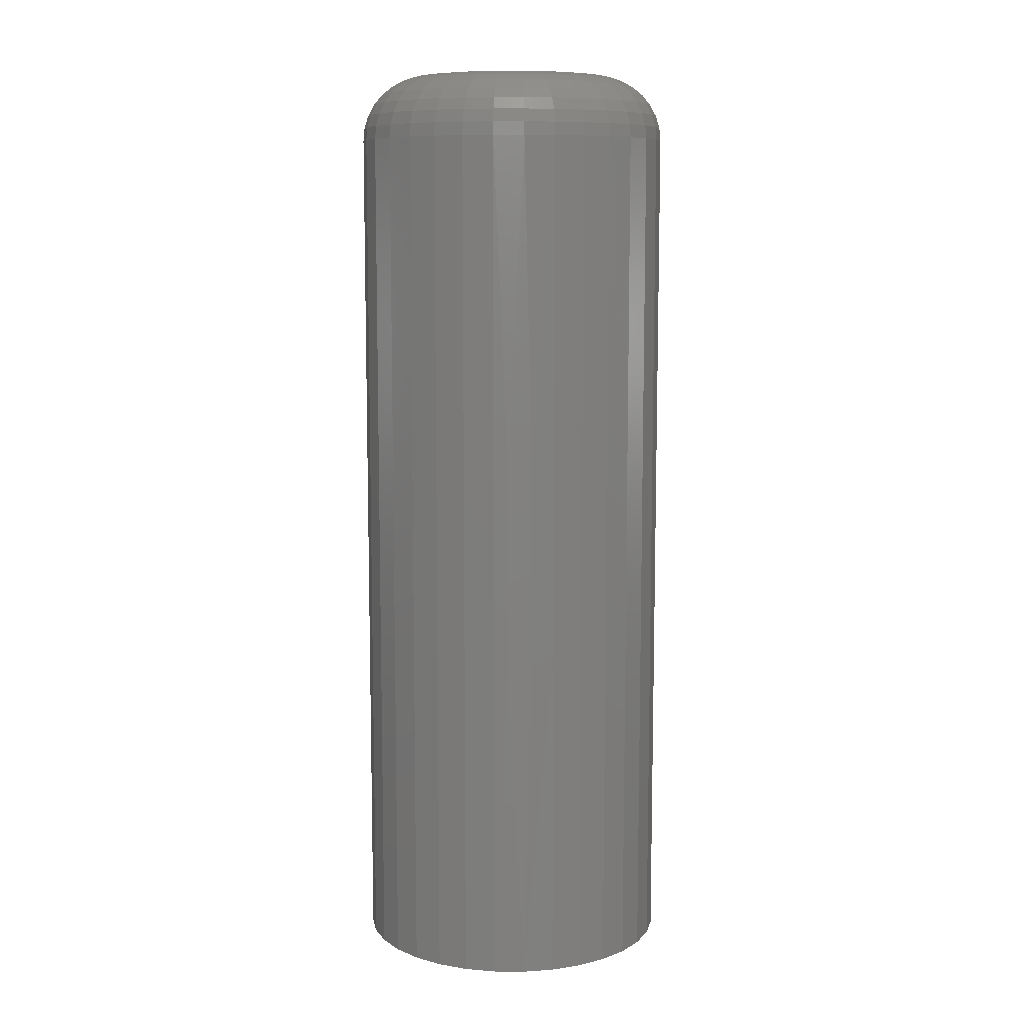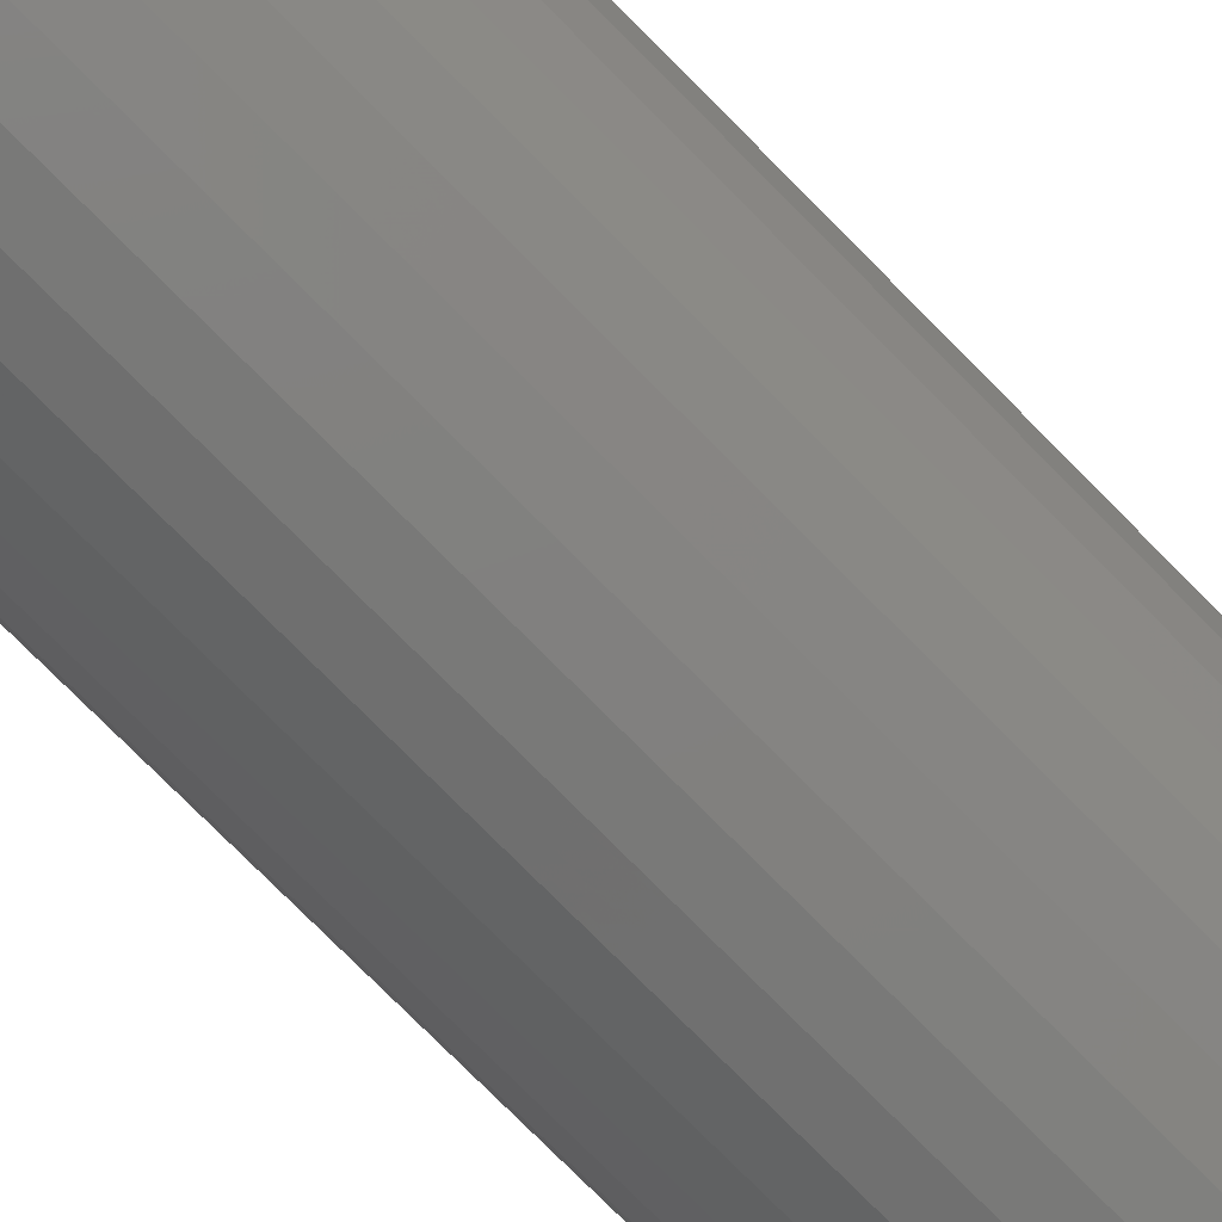
<metadata>
{"format":"stl","ext":"stl","renderer":"f3d","projection":"perspective","resolution":1024,"background":"white","views":[{"elev":9.1,"azim":-105.7,"up":"+Z"},{"elev":-76.5,"azim":-135.3,"up":"+Y"}]}
</metadata>
<code>
# stl→obj: 326 verts, 648 faces
v -0.2192 -0.1183 0
v -0.2192 -0.1183 0.1016
v -0.2196 -0.1147 0.1016
v -0.2196 -0.1147 0.06414
v -0.2196 -0.1147 0.03906
v -0.2196 -0.1147 0
v -0.1826 -0.1147 0
v -0.1826 -0.1147 0.1016
v -0.1829 -0.1183 0
v -0.1829 -0.1183 0.1016
v -0.184 -0.1218 0
v -0.184 -0.1218 0.1016
v -0.1857 -0.125 0
v -0.1857 -0.125 0.1016
v -0.188 -0.1278 0
v -0.188 -0.1278 0.1016
v -0.1908 -0.1301 0
v -0.1908 -0.1301 0.1016
v -0.194 -0.1318 0
v -0.194 -0.1318 0.1016
v -0.1975 -0.1329 0
v -0.1975 -0.1329 0.1016
v -0.2011 -0.1332 0
v -0.2011 -0.1332 0.1016
v -0.2047 -0.1329 0
v -0.2047 -0.1329 0.1016
v -0.2082 -0.1318 0
v -0.2082 -0.1318 0.1016
v -0.2113 -0.1301 0
v -0.2113 -0.1301 0.1016
v -0.2142 -0.1278 0
v -0.2142 -0.1278 0.1016
v -0.2165 -0.125 0
v -0.2165 -0.125 0.1016
v -0.2182 -0.1218 0
v -0.2182 -0.1218 0.1016
v -0.2194 -0.112 0.03906
v -0.2194 -0.112 0.06414
v -0.2188 -0.1093 0.03906
v -0.2188 -0.1093 0.06414
v -0.2182 -0.1076 0.1016
v -0.2182 -0.1076 0
v -0.2192 -0.1111 0
v -0.2165 -0.1044 0
v -0.2165 -0.1044 0.1016
v -0.2142 -0.1016 0
v -0.2142 -0.1016 0.1016
v -0.2113 -0.09934 0
v -0.2113 -0.09934 0.1016
v -0.2082 -0.09763 0
v -0.2082 -0.09763 0.1016
v -0.2047 -0.09657 0
v -0.2047 -0.09657 0.1016
v -0.2011 -0.09622 0
v -0.2011 -0.09622 0.1016
v -0.1975 -0.09657 0
v -0.1975 -0.09657 0.1016
v -0.194 -0.09763 0
v -0.194 -0.09763 0.1016
v -0.1908 -0.09934 0
v -0.1908 -0.09934 0.1016
v -0.188 -0.1016 0
v -0.188 -0.1016 0.1016
v -0.1857 -0.1044 0
v -0.1857 -0.1044 0.1016
v -0.184 -0.1076 0
v -0.184 -0.1076 0.1016
v -0.1829 -0.1111 0
v -0.1829 -0.1111 0.1016
v -0.2192 -0.1111 0.1016
v -0.1935 -0.1072 0.1094
v -0.21 -0.1088 0.1094
v -0.1922 -0.1088 0.1094
v -0.2109 -0.1106 0.1094
v -0.1912 -0.1106 0.1094
v -0.1912 -0.1188 0.1094
v -0.21 -0.1207 0.1094
v -0.1922 -0.1207 0.1094
v -0.2086 -0.1223 0.1094
v -0.1935 -0.1223 0.1094
v -0.207 -0.1236 0.1094
v -0.2052 -0.1246 0.1094
v -0.2086 -0.1072 0.1094
v -0.1951 -0.1058 0.1094
v -0.197 -0.1048 0.1094
v -0.199 -0.1042 0.1094
v -0.2011 -0.104 0.1094
v -0.2032 -0.1042 0.1094
v -0.2052 -0.1048 0.1094
v -0.207 -0.1058 0.1094
v -0.1951 -0.1236 0.1094
v -0.2032 -0.1252 0.1094
v -0.2011 -0.1254 0.1094
v -0.199 -0.1252 0.1094
v -0.197 -0.1246 0.1094
v -0.1906 -0.1126 0.1094
v -0.2116 -0.1126 0.1094
v -0.1904 -0.1147 0.1094
v -0.2118 -0.1147 0.1094
v -0.1906 -0.1168 0.1094
v -0.2116 -0.1168 0.1094
v -0.2109 -0.1188 0.1094
v -0.2133 -0.1147 0.1092
v -0.213 -0.1123 0.1092
v -0.2147 -0.1147 0.1088
v -0.2145 -0.1121 0.1088
v -0.2161 -0.1147 0.1081
v -0.2158 -0.1118 0.1081
v -0.2173 -0.1147 0.1071
v -0.217 -0.1116 0.1071
v -0.2183 -0.1147 0.1059
v -0.2179 -0.1114 0.1059
v -0.219 -0.1147 0.1046
v -0.2186 -0.1112 0.1046
v -0.2194 -0.1147 0.1031
v -0.2191 -0.1111 0.1031
v -0.1891 -0.1123 0.1092
v -0.1889 -0.1147 0.1092
v -0.1877 -0.1121 0.1088
v -0.1874 -0.1147 0.1088
v -0.1863 -0.1118 0.1081
v -0.186 -0.1147 0.1081
v -0.1852 -0.1116 0.1071
v -0.1849 -0.1147 0.1071
v -0.1842 -0.1114 0.1059
v -0.1839 -0.1147 0.1059
v -0.1835 -0.1112 0.1046
v -0.1832 -0.1147 0.1046
v -0.1831 -0.1111 0.1031
v -0.1827 -0.1147 0.1031
v -0.1898 -0.11 0.1092
v -0.1884 -0.1095 0.1088
v -0.1872 -0.109 0.1081
v -0.1861 -0.1085 0.1071
v -0.1852 -0.1081 0.1059
v -0.1845 -0.1079 0.1046
v -0.1841 -0.1077 0.1031
v -0.1909 -0.1079 0.1092
v -0.1897 -0.1071 0.1088
v -0.1886 -0.1064 0.1081
v -0.1876 -0.1057 0.1071
v -0.1868 -0.1052 0.1059
v -0.1862 -0.1048 0.1046
v -0.1858 -0.1045 0.1031
v -0.1924 -0.1061 0.1092
v -0.1914 -0.105 0.1088
v -0.1904 -0.1041 0.1081
v -0.1896 -0.1033 0.1071
v -0.1889 -0.1026 0.1059
v -0.1884 -0.1021 0.1046
v -0.1881 -0.1017 0.1031
v -0.1943 -0.1046 0.1092
v -0.1935 -0.1033 0.1088
v -0.1927 -0.1022 0.1081
v -0.1921 -0.1012 0.1071
v -0.1915 -0.1004 0.1059
v -0.1911 -0.09983 0.1046
v -0.1909 -0.09946 0.1031
v -0.1964 -0.1034 0.1092
v -0.1958 -0.1021 0.1088
v -0.1953 -0.1008 0.1081
v -0.1949 -0.09974 0.1071
v -0.1945 -0.09884 0.1059
v -0.1942 -0.09817 0.1046
v -0.194 -0.09776 0.1031
v -0.1987 -0.1027 0.1092
v -0.1984 -0.1013 0.1088
v -0.1981 -0.09998 0.1081
v -0.1979 -0.09882 0.1071
v -0.1977 -0.09786 0.1059
v -0.1976 -0.09716 0.1046
v -0.1975 -0.09672 0.1031
v -0.2011 -0.1025 0.1092
v -0.2011 -0.101 0.1088
v -0.2011 -0.09969 0.1081
v -0.2011 -0.09851 0.1071
v -0.2011 -0.09753 0.1059
v -0.2011 -0.09681 0.1046
v -0.2011 -0.09637 0.1031
v -0.2035 -0.1027 0.1092
v -0.2037 -0.1013 0.1088
v -0.204 -0.09998 0.1081
v -0.2042 -0.09882 0.1071
v -0.2044 -0.09786 0.1059
v -0.2046 -0.09716 0.1046
v -0.2046 -0.09672 0.1031
v -0.2057 -0.1034 0.1092
v -0.2063 -0.1021 0.1088
v -0.2068 -0.1008 0.1081
v -0.2073 -0.09974 0.1071
v -0.2076 -0.09884 0.1059
v -0.2079 -0.09817 0.1046
v -0.2081 -0.09776 0.1031
v -0.2079 -0.1046 0.1092
v -0.2087 -0.1033 0.1088
v -0.2094 -0.1022 0.1081
v -0.2101 -0.1012 0.1071
v -0.2106 -0.1004 0.1059
v -0.211 -0.09983 0.1046
v -0.2113 -0.09946 0.1031
v -0.2097 -0.1061 0.1092
v -0.2107 -0.105 0.1088
v -0.2117 -0.1041 0.1081
v -0.2125 -0.1033 0.1071
v -0.2132 -0.1026 0.1059
v -0.2137 -0.1021 0.1046
v -0.214 -0.1017 0.1031
v -0.2112 -0.1079 0.1092
v -0.2124 -0.1071 0.1088
v -0.2136 -0.1064 0.1081
v -0.2146 -0.1057 0.1071
v -0.2154 -0.1052 0.1059
v -0.216 -0.1048 0.1046
v -0.2163 -0.1045 0.1031
v -0.2124 -0.11 0.1092
v -0.2137 -0.1095 0.1088
v -0.215 -0.109 0.1081
v -0.216 -0.1085 0.1071
v -0.2169 -0.1081 0.1059
v -0.2176 -0.1079 0.1046
v -0.218 -0.1077 0.1031
v -0.1891 -0.1171 0.1092
v -0.1877 -0.1174 0.1088
v -0.1863 -0.1177 0.1081
v -0.1852 -0.1179 0.1071
v -0.1842 -0.1181 0.1059
v -0.1835 -0.1182 0.1046
v -0.1831 -0.1183 0.1031
v -0.213 -0.1171 0.1092
v -0.2145 -0.1174 0.1088
v -0.2158 -0.1177 0.1081
v -0.217 -0.1179 0.1071
v -0.2179 -0.1181 0.1059
v -0.2186 -0.1182 0.1046
v -0.2191 -0.1183 0.1031
v -0.2124 -0.1194 0.1092
v -0.2137 -0.12 0.1088
v -0.215 -0.1205 0.1081
v -0.216 -0.1209 0.1071
v -0.2169 -0.1213 0.1059
v -0.2176 -0.1216 0.1046
v -0.218 -0.1217 0.1031
v -0.2112 -0.1215 0.1092
v -0.2124 -0.1223 0.1088
v -0.2136 -0.1231 0.1081
v -0.2146 -0.1237 0.1071
v -0.2154 -0.1243 0.1059
v -0.216 -0.1247 0.1046
v -0.2163 -0.1249 0.1031
v -0.2097 -0.1234 0.1092
v -0.2107 -0.1244 0.1088
v -0.2117 -0.1253 0.1081
v -0.2125 -0.1262 0.1071
v -0.2132 -0.1269 0.1059
v -0.2137 -0.1274 0.1046
v -0.214 -0.1277 0.1031
v -0.2079 -0.1249 0.1092
v -0.2087 -0.1261 0.1088
v -0.2094 -0.1272 0.1081
v -0.2101 -0.1282 0.1071
v -0.2106 -0.129 0.1059
v -0.211 -0.1296 0.1046
v -0.2113 -0.13 0.1031
v -0.2057 -0.126 0.1092
v -0.2063 -0.1274 0.1088
v -0.2068 -0.1286 0.1081
v -0.2073 -0.1297 0.1071
v -0.2076 -0.1306 0.1059
v -0.2079 -0.1313 0.1046
v -0.2081 -0.1317 0.1031
v -0.2035 -0.1267 0.1092
v -0.2037 -0.1281 0.1088
v -0.204 -0.1295 0.1081
v -0.2042 -0.1306 0.1071
v -0.2044 -0.1316 0.1059
v -0.2046 -0.1323 0.1046
v -0.2046 -0.1327 0.1031
v -0.2011 -0.1269 0.1092
v -0.2011 -0.1284 0.1088
v -0.2011 -0.1298 0.1081
v -0.2011 -0.1309 0.1071
v -0.2011 -0.1319 0.1059
v -0.2011 -0.1326 0.1046
v -0.2011 -0.1331 0.1031
v -0.1987 -0.1267 0.1092
v -0.1984 -0.1281 0.1088
v -0.1981 -0.1295 0.1081
v -0.1979 -0.1306 0.1071
v -0.1977 -0.1316 0.1059
v -0.1976 -0.1323 0.1046
v -0.1975 -0.1327 0.1031
v -0.1964 -0.126 0.1092
v -0.1958 -0.1274 0.1088
v -0.1953 -0.1286 0.1081
v -0.1949 -0.1297 0.1071
v -0.1945 -0.1306 0.1059
v -0.1942 -0.1313 0.1046
v -0.194 -0.1317 0.1031
v -0.1943 -0.1249 0.1092
v -0.1935 -0.1261 0.1088
v -0.1927 -0.1272 0.1081
v -0.1921 -0.1282 0.1071
v -0.1915 -0.129 0.1059
v -0.1911 -0.1296 0.1046
v -0.1909 -0.13 0.1031
v -0.1924 -0.1234 0.1092
v -0.1914 -0.1244 0.1088
v -0.1904 -0.1253 0.1081
v -0.1896 -0.1262 0.1071
v -0.1889 -0.1269 0.1059
v -0.1884 -0.1274 0.1046
v -0.1881 -0.1277 0.1031
v -0.1909 -0.1215 0.1092
v -0.1897 -0.1223 0.1088
v -0.1886 -0.1231 0.1081
v -0.1876 -0.1237 0.1071
v -0.1868 -0.1243 0.1059
v -0.1862 -0.1247 0.1046
v -0.1858 -0.1249 0.1031
v -0.1898 -0.1194 0.1092
v -0.1884 -0.12 0.1088
v -0.1872 -0.1205 0.1081
v -0.1861 -0.1209 0.1071
v -0.1852 -0.1213 0.1059
v -0.1845 -0.1216 0.1046
v -0.1841 -0.1217 0.1031
f 1 2 3
f 1 3 4
f 1 4 5
f 1 5 6
f 7 8 9
f 9 8 10
f 9 10 11
f 11 10 12
f 11 12 13
f 13 12 14
f 13 14 15
f 15 14 16
f 15 16 17
f 17 16 18
f 17 18 19
f 19 18 20
f 19 20 21
f 21 20 22
f 21 22 23
f 23 22 24
f 23 24 25
f 25 24 26
f 25 26 27
f 27 26 28
f 27 28 29
f 29 28 30
f 29 30 31
f 31 30 32
f 31 32 33
f 33 32 34
f 33 34 35
f 35 34 36
f 35 36 1
f 1 36 2
f 5 4 37
f 37 4 38
f 37 38 39
f 39 38 40
f 39 40 41
f 39 41 42
f 39 42 43
f 39 43 37
f 37 43 5
f 5 43 6
f 42 41 44
f 44 41 45
f 44 45 46
f 46 45 47
f 46 47 48
f 48 47 49
f 48 49 50
f 50 49 51
f 50 51 52
f 52 51 53
f 52 53 54
f 54 53 55
f 54 55 56
f 56 55 57
f 56 57 58
f 58 57 59
f 58 59 60
f 60 59 61
f 60 61 62
f 62 61 63
f 62 63 64
f 64 63 65
f 64 65 66
f 66 65 67
f 66 67 68
f 68 67 69
f 68 69 7
f 7 69 8
f 4 3 38
f 38 3 70
f 38 70 40
f 40 70 41
f 71 72 73
f 72 74 73
f 73 74 75
f 76 77 78
f 77 79 78
f 78 79 80
f 79 81 80
f 80 81 82
f 83 72 71
f 83 71 84
f 83 84 85
f 83 85 86
f 83 86 87
f 83 87 88
f 83 88 89
f 83 89 90
f 91 80 82
f 91 82 92
f 91 92 93
f 91 93 94
f 91 94 95
f 75 74 96
f 96 74 97
f 96 97 98
f 98 97 99
f 98 99 100
f 100 99 101
f 100 101 76
f 76 101 102
f 76 102 77
f 99 97 103
f 103 97 104
f 103 104 105
f 105 104 106
f 105 106 107
f 107 106 108
f 107 108 109
f 109 108 110
f 109 110 111
f 111 110 112
f 111 112 113
f 113 112 114
f 113 114 115
f 115 114 116
f 115 116 3
f 3 116 70
f 96 98 117
f 117 98 118
f 117 118 119
f 119 118 120
f 119 120 121
f 121 120 122
f 121 122 123
f 123 122 124
f 123 124 125
f 125 124 126
f 125 126 127
f 127 126 128
f 127 128 129
f 129 128 130
f 129 130 69
f 69 130 8
f 75 96 131
f 131 96 117
f 131 117 132
f 132 117 119
f 132 119 133
f 133 119 121
f 133 121 134
f 134 121 123
f 134 123 135
f 135 123 125
f 135 125 136
f 136 125 127
f 136 127 137
f 137 127 129
f 137 129 67
f 67 129 69
f 73 75 138
f 138 75 131
f 138 131 139
f 139 131 132
f 139 132 140
f 140 132 133
f 140 133 141
f 141 133 134
f 141 134 142
f 142 134 135
f 142 135 143
f 143 135 136
f 143 136 144
f 144 136 137
f 144 137 65
f 65 137 67
f 71 73 145
f 145 73 138
f 145 138 146
f 146 138 139
f 146 139 147
f 147 139 140
f 147 140 148
f 148 140 141
f 148 141 149
f 149 141 142
f 149 142 150
f 150 142 143
f 150 143 151
f 151 143 144
f 151 144 63
f 63 144 65
f 84 71 152
f 152 71 145
f 152 145 153
f 153 145 146
f 153 146 154
f 154 146 147
f 154 147 155
f 155 147 148
f 155 148 156
f 156 148 149
f 156 149 157
f 157 149 150
f 157 150 158
f 158 150 151
f 158 151 61
f 61 151 63
f 85 84 159
f 159 84 152
f 159 152 160
f 160 152 153
f 160 153 161
f 161 153 154
f 161 154 162
f 162 154 155
f 162 155 163
f 163 155 156
f 163 156 164
f 164 156 157
f 164 157 165
f 165 157 158
f 165 158 59
f 59 158 61
f 86 85 166
f 166 85 159
f 166 159 167
f 167 159 160
f 167 160 168
f 168 160 161
f 168 161 169
f 169 161 162
f 169 162 170
f 170 162 163
f 170 163 171
f 171 163 164
f 171 164 172
f 172 164 165
f 172 165 57
f 57 165 59
f 87 86 173
f 173 86 166
f 173 166 174
f 174 166 167
f 174 167 175
f 175 167 168
f 175 168 176
f 176 168 169
f 176 169 177
f 177 169 170
f 177 170 178
f 178 170 171
f 178 171 179
f 179 171 172
f 179 172 55
f 55 172 57
f 88 87 180
f 180 87 173
f 180 173 181
f 181 173 174
f 181 174 182
f 182 174 175
f 182 175 183
f 183 175 176
f 183 176 184
f 184 176 177
f 184 177 185
f 185 177 178
f 185 178 186
f 186 178 179
f 186 179 53
f 53 179 55
f 89 88 187
f 187 88 180
f 187 180 188
f 188 180 181
f 188 181 189
f 189 181 182
f 189 182 190
f 190 182 183
f 190 183 191
f 191 183 184
f 191 184 192
f 192 184 185
f 192 185 193
f 193 185 186
f 193 186 51
f 51 186 53
f 90 89 194
f 194 89 187
f 194 187 195
f 195 187 188
f 195 188 196
f 196 188 189
f 196 189 197
f 197 189 190
f 197 190 198
f 198 190 191
f 198 191 199
f 199 191 192
f 199 192 200
f 200 192 193
f 200 193 49
f 49 193 51
f 83 90 201
f 201 90 194
f 201 194 202
f 202 194 195
f 202 195 203
f 203 195 196
f 203 196 204
f 204 196 197
f 204 197 205
f 205 197 198
f 205 198 206
f 206 198 199
f 206 199 207
f 207 199 200
f 207 200 47
f 47 200 49
f 72 83 208
f 208 83 201
f 208 201 209
f 209 201 202
f 209 202 210
f 210 202 203
f 210 203 211
f 211 203 204
f 211 204 212
f 212 204 205
f 212 205 213
f 213 205 206
f 213 206 214
f 214 206 207
f 214 207 45
f 45 207 47
f 74 72 215
f 215 72 208
f 215 208 216
f 216 208 209
f 216 209 217
f 217 209 210
f 217 210 218
f 218 210 211
f 218 211 219
f 219 211 212
f 219 212 220
f 220 212 213
f 220 213 221
f 221 213 214
f 221 214 41
f 41 214 45
f 97 74 104
f 104 74 215
f 104 215 106
f 106 215 216
f 106 216 108
f 108 216 217
f 108 217 110
f 110 217 218
f 110 218 112
f 112 218 219
f 112 219 114
f 114 219 220
f 114 220 116
f 116 220 221
f 116 221 70
f 70 221 41
f 98 100 118
f 118 100 222
f 118 222 120
f 120 222 223
f 120 223 122
f 122 223 224
f 122 224 124
f 124 224 225
f 124 225 126
f 126 225 226
f 126 226 128
f 128 226 227
f 128 227 130
f 130 227 228
f 130 228 8
f 8 228 10
f 101 99 229
f 229 99 103
f 229 103 230
f 230 103 105
f 230 105 231
f 231 105 107
f 231 107 232
f 232 107 109
f 232 109 233
f 233 109 111
f 233 111 234
f 234 111 113
f 234 113 235
f 235 113 115
f 235 115 2
f 2 115 3
f 102 101 236
f 236 101 229
f 236 229 237
f 237 229 230
f 237 230 238
f 238 230 231
f 238 231 239
f 239 231 232
f 239 232 240
f 240 232 233
f 240 233 241
f 241 233 234
f 241 234 242
f 242 234 235
f 242 235 36
f 36 235 2
f 77 102 243
f 243 102 236
f 243 236 244
f 244 236 237
f 244 237 245
f 245 237 238
f 245 238 246
f 246 238 239
f 246 239 247
f 247 239 240
f 247 240 248
f 248 240 241
f 248 241 249
f 249 241 242
f 249 242 34
f 34 242 36
f 79 77 250
f 250 77 243
f 250 243 251
f 251 243 244
f 251 244 252
f 252 244 245
f 252 245 253
f 253 245 246
f 253 246 254
f 254 246 247
f 254 247 255
f 255 247 248
f 255 248 256
f 256 248 249
f 256 249 32
f 32 249 34
f 81 79 257
f 257 79 250
f 257 250 258
f 258 250 251
f 258 251 259
f 259 251 252
f 259 252 260
f 260 252 253
f 260 253 261
f 261 253 254
f 261 254 262
f 262 254 255
f 262 255 263
f 263 255 256
f 263 256 30
f 30 256 32
f 82 81 264
f 264 81 257
f 264 257 265
f 265 257 258
f 265 258 266
f 266 258 259
f 266 259 267
f 267 259 260
f 267 260 268
f 268 260 261
f 268 261 269
f 269 261 262
f 269 262 270
f 270 262 263
f 270 263 28
f 28 263 30
f 92 82 271
f 271 82 264
f 271 264 272
f 272 264 265
f 272 265 273
f 273 265 266
f 273 266 274
f 274 266 267
f 274 267 275
f 275 267 268
f 275 268 276
f 276 268 269
f 276 269 277
f 277 269 270
f 277 270 26
f 26 270 28
f 93 92 278
f 278 92 271
f 278 271 279
f 279 271 272
f 279 272 280
f 280 272 273
f 280 273 281
f 281 273 274
f 281 274 282
f 282 274 275
f 282 275 283
f 283 275 276
f 283 276 284
f 284 276 277
f 284 277 24
f 24 277 26
f 94 93 285
f 285 93 278
f 285 278 286
f 286 278 279
f 286 279 287
f 287 279 280
f 287 280 288
f 288 280 281
f 288 281 289
f 289 281 282
f 289 282 290
f 290 282 283
f 290 283 291
f 291 283 284
f 291 284 22
f 22 284 24
f 95 94 292
f 292 94 285
f 292 285 293
f 293 285 286
f 293 286 294
f 294 286 287
f 294 287 295
f 295 287 288
f 295 288 296
f 296 288 289
f 296 289 297
f 297 289 290
f 297 290 298
f 298 290 291
f 298 291 20
f 20 291 22
f 91 95 299
f 299 95 292
f 299 292 300
f 300 292 293
f 300 293 301
f 301 293 294
f 301 294 302
f 302 294 295
f 302 295 303
f 303 295 296
f 303 296 304
f 304 296 297
f 304 297 305
f 305 297 298
f 305 298 18
f 18 298 20
f 80 91 306
f 306 91 299
f 306 299 307
f 307 299 300
f 307 300 308
f 308 300 301
f 308 301 309
f 309 301 302
f 309 302 310
f 310 302 303
f 310 303 311
f 311 303 304
f 311 304 312
f 312 304 305
f 312 305 16
f 16 305 18
f 78 80 313
f 313 80 306
f 313 306 314
f 314 306 307
f 314 307 315
f 315 307 308
f 315 308 316
f 316 308 309
f 316 309 317
f 317 309 310
f 317 310 318
f 318 310 311
f 318 311 319
f 319 311 312
f 319 312 14
f 14 312 16
f 76 78 320
f 320 78 313
f 320 313 321
f 321 313 314
f 321 314 322
f 322 314 315
f 322 315 323
f 323 315 316
f 323 316 324
f 324 316 317
f 324 317 325
f 325 317 318
f 325 318 326
f 326 318 319
f 326 319 12
f 12 319 14
f 100 76 222
f 222 76 320
f 222 320 223
f 223 320 321
f 223 321 224
f 224 321 322
f 224 322 225
f 225 322 323
f 225 323 226
f 226 323 324
f 226 324 227
f 227 324 325
f 227 325 228
f 228 325 326
f 228 326 10
f 10 326 12
f 50 52 54
f 50 54 56
f 58 50 56
f 48 50 58
f 60 48 58
f 46 48 60
f 62 46 60
f 44 46 62
f 64 44 62
f 42 44 64
f 66 42 64
f 43 42 66
f 68 43 66
f 11 35 9
f 33 35 11
f 13 33 11
f 31 33 13
f 15 31 13
f 29 31 15
f 17 29 15
f 27 29 17
f 19 27 17
f 25 27 19
f 23 25 19
f 21 23 19
f 35 1 9
f 9 1 6
f 9 6 7
f 7 6 43
f 7 43 68

</code>
